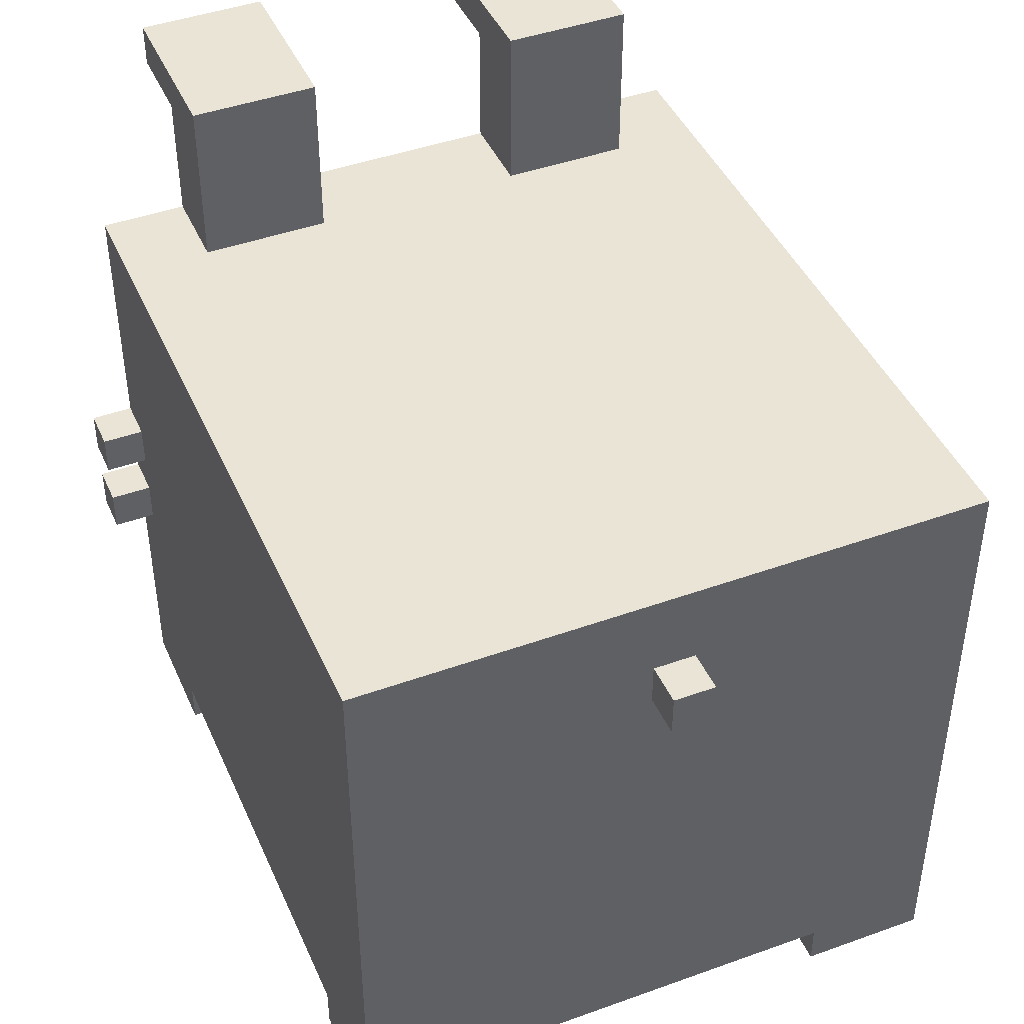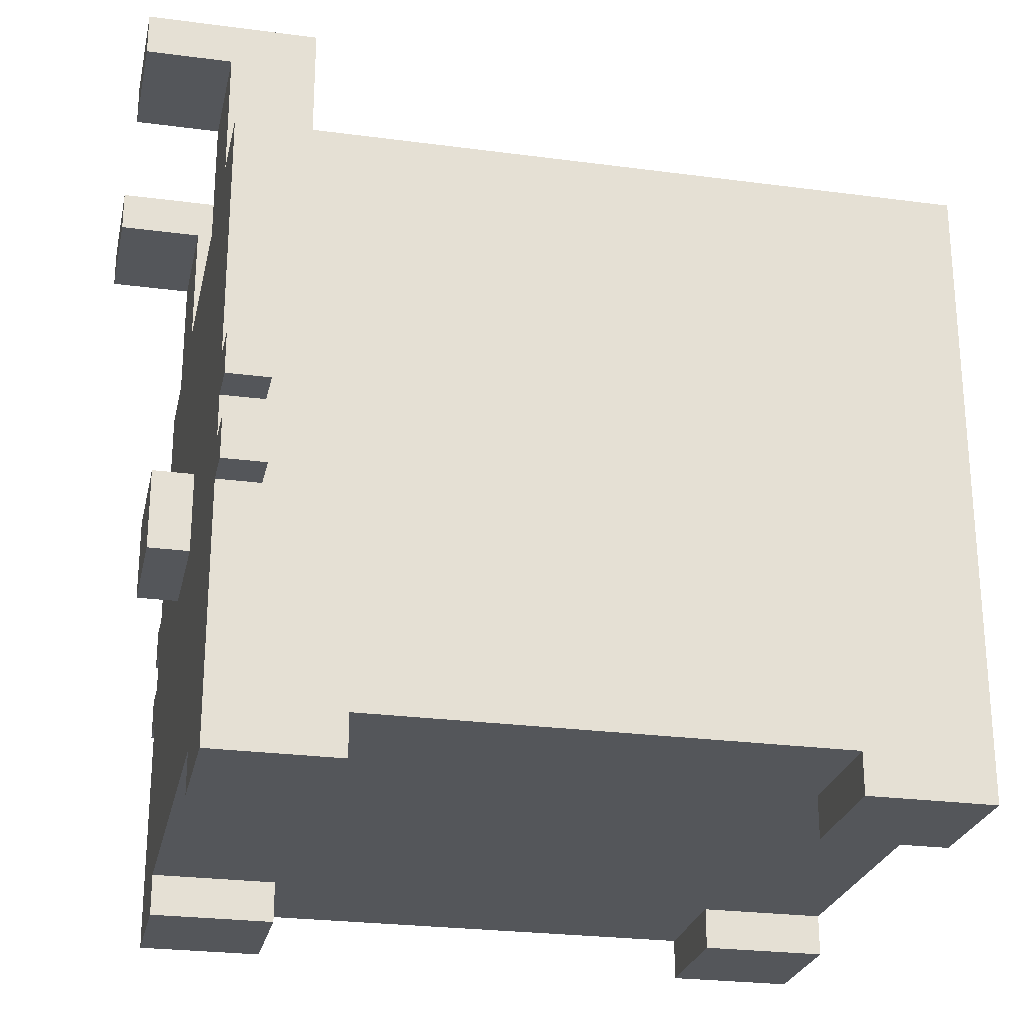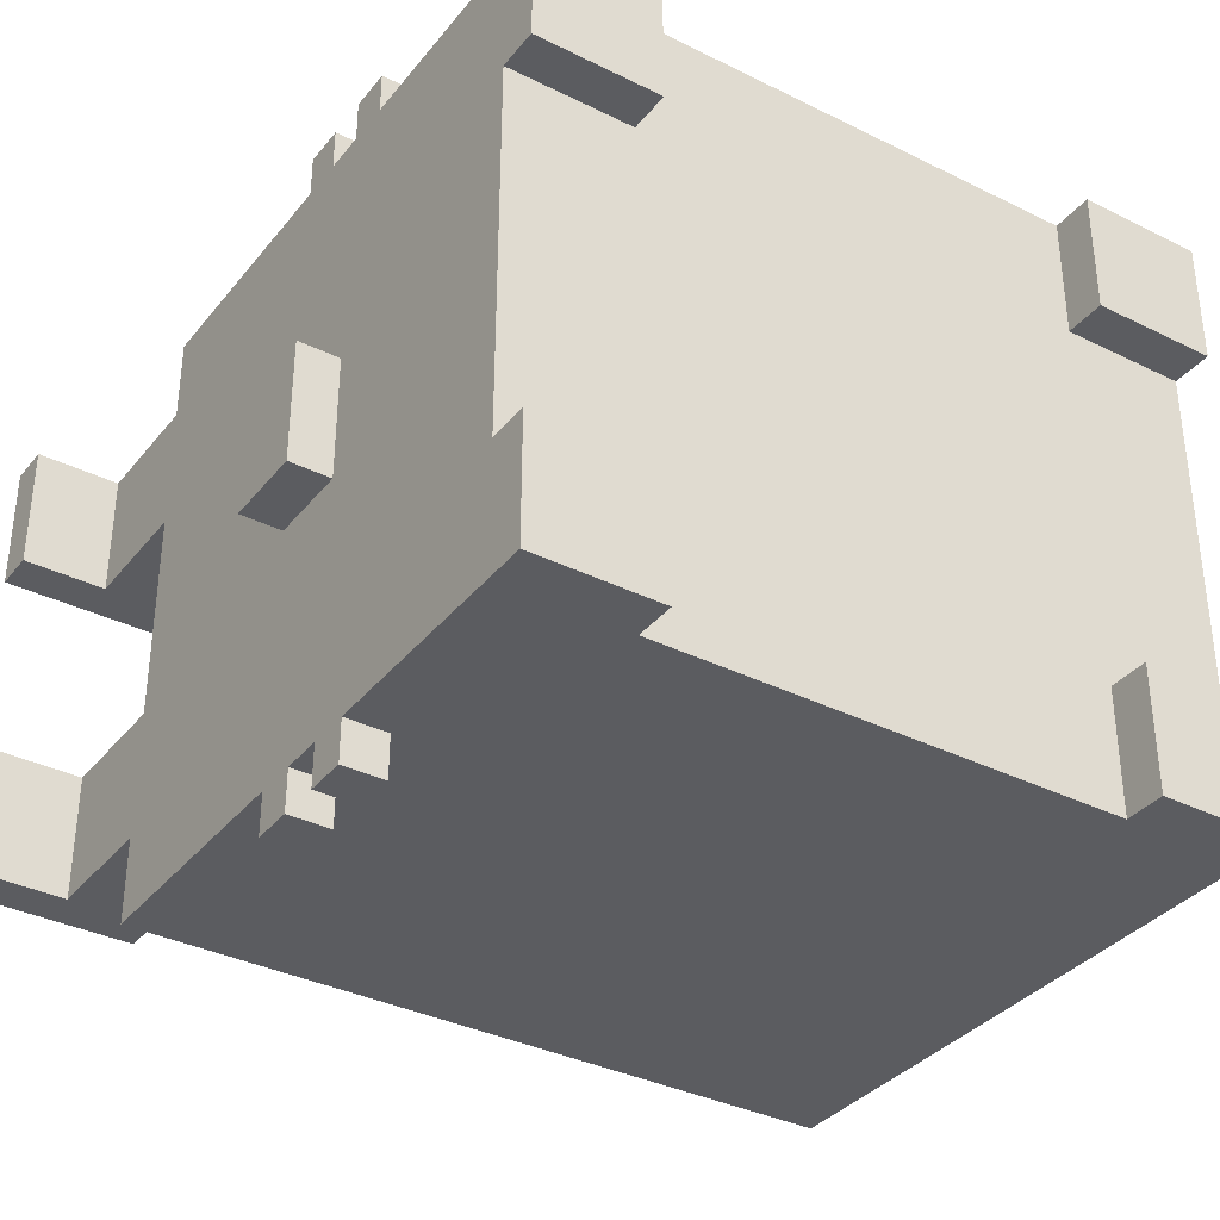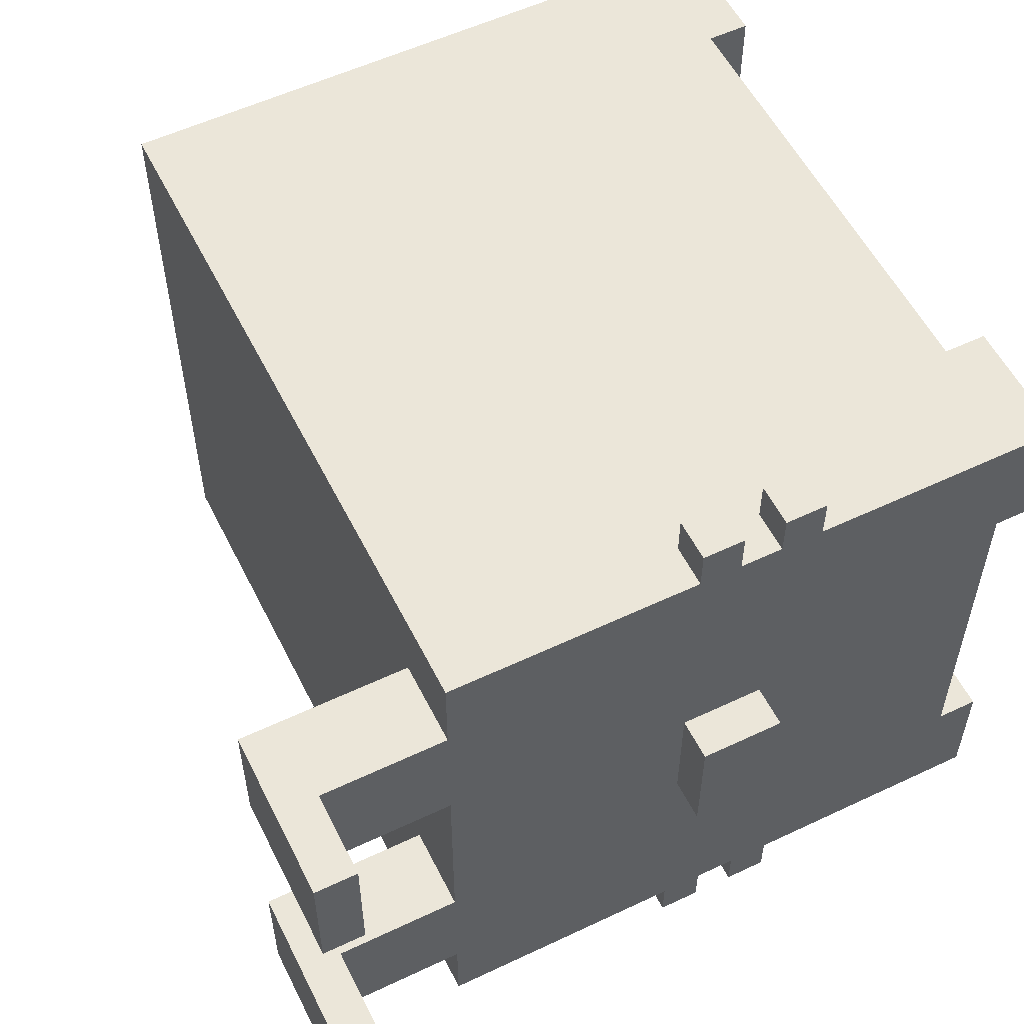
<metadata>
{"format":"obj","ext":"obj","renderer":"f3d","projection":"perspective","resolution":1024,"background":"white","views":[{"elev":43.9,"azim":67.1,"up":"+Y"},{"elev":-25.4,"azim":-12.1,"up":"+Y"},{"elev":-35.3,"azim":-33.3,"up":"+Z"},{"elev":55.8,"azim":-116.4,"up":"+Z"}]}
</metadata>
<code>
o
v -1.1 1.8 0.6
v -1.1 1.8 0.3
v -1.1 1.8 -0.2
v -1.1 1.8 -0.5
v -1.1 1.9 0.6
v -1.1 1.9 0.3
v -1.1 1.9 -0.2
v -1.1 1.9 -0.5
v -1 0.7 0.2
v -1 0.7 -0.1
v -1 0.8 0.1
v -1 0.8 0
v -1 0.9 0.2
v -1 0.9 0.1
v -1 0.9 0
v -1 0.9 -0.1
v -0.9 0 0.8
v -0.9 0 0.5
v -0.9 0 -0.4
v -0.9 0 -0.7
v -0.9 0.1 0.6
v -0.9 0.1 0.5
v -0.9 0.1 -0.4
v -0.9 0.1 -0.5
v -0.9 0.3 0.6
v -0.9 0.3 0.5
v -0.9 0.3 -0.4
v -0.9 0.3 -0.5
v -0.9 0.4 0.5
v -0.9 0.4 0.4
v -0.9 0.4 -0.3
v -0.9 0.4 -0.4
v -0.9 0.5 0.4
v -0.9 0.5 0.3
v -0.9 0.5 -0.2
v -0.9 0.5 -0.3
v -0.9 0.6 0.9
v -0.9 0.6 0.8
v -0.9 0.6 0.6
v -0.9 0.6 0.3
v -0.9 0.6 -0.2
v -0.9 0.6 -0.5
v -0.9 0.6 -0.7
v -0.9 0.6 -0.8
v -0.9 0.7 0.9
v -0.9 0.7 0.8
v -0.9 0.7 0.6
v -0.9 0.7 0.2
v -0.9 0.7 -0.1
v -0.9 0.7 -0.5
v -0.9 0.7 -0.7
v -0.9 0.7 -0.8
v -0.9 0.8 0.9
v -0.9 0.8 0.8
v -0.9 0.8 0.6
v -0.9 0.8 -0.5
v -0.9 0.8 -0.7
v -0.9 0.8 -0.8
v -0.9 0.9 0.9
v -0.9 0.9 0.8
v -0.9 0.9 0.6
v -0.9 0.9 0.4
v -0.9 0.9 0.3
v -0.9 0.9 0.2
v -0.9 0.9 0.1
v -0.9 0.9 0
v -0.9 0.9 -0.1
v -0.9 0.9 -0.2
v -0.9 0.9 -0.3
v -0.9 0.9 -0.5
v -0.9 0.9 -0.7
v -0.9 0.9 -0.8
v -0.9 1.1 0.4
v -0.9 1.1 0.3
v -0.9 1.1 -0.2
v -0.9 1.1 -0.3
v -0.9 1.5 0.8
v -0.9 1.5 0.6
v -0.9 1.5 0.5
v -0.9 1.5 0.4
v -0.9 1.5 0.3
v -0.9 1.5 -0.2
v -0.9 1.5 -0.3
v -0.9 1.5 -0.4
v -0.9 1.5 -0.5
v -0.9 1.5 -0.7
v -0.9 1.8 0.6
v -0.9 1.8 0.5
v -0.9 1.8 0.4
v -0.9 1.8 0.3
v -0.9 1.8 -0.2
v -0.9 1.8 -0.3
v -0.9 1.8 -0.4
v -0.9 1.8 -0.5
v 0.5 0 0.8
v 0.5 0 0.5
v 0.5 0 -0.4
v 0.5 0 -0.7
v 0.5 0.1 0.8
v 0.5 0.1 0.7
v 0.5 0.1 0.5
v 0.5 0.1 -0.4
v 0.5 0.1 -0.6
v 0.5 0.1 -0.7
v -0.8 0.6 0.9
v -0.8 0.6 0.8
v -0.8 0.6 -0.7
v -0.8 0.6 -0.8
v -0.8 0.7 0.9
v -0.8 0.7 0.8
v -0.8 0.7 -0.7
v -0.8 0.7 -0.8
v -0.8 0.8 0.9
v -0.8 0.8 0.8
v -0.8 0.8 -0.7
v -0.8 0.8 -0.8
v -0.8 0.9 0.9
v -0.8 0.9 0.8
v -0.8 0.9 -0.7
v -0.8 0.9 -0.8
v -0.7 1.5 0.6
v -0.7 1.5 0.3
v -0.7 1.5 -0.2
v -0.7 1.5 -0.5
v -0.7 1.9 0.6
v -0.7 1.9 0.3
v -0.7 1.9 -0.2
v -0.7 1.9 -0.5
v -0.6 0 0.8
v -0.6 0 0.5
v -0.6 0 -0.4
v -0.6 0 -0.7
v -0.6 0.1 0.8
v -0.6 0.1 0.7
v -0.6 0.1 0.5
v -0.6 0.1 -0.4
v -0.6 0.1 -0.6
v -0.6 0.1 -0.7
v 0.8 0 0.8
v 0.8 0 0.5
v 0.8 0 -0.4
v 0.8 0 -0.7
v 0.8 0.1 0.6
v 0.8 0.1 0.5
v 0.8 0.1 -0.4
v 0.8 0.1 -0.5
v 0.8 0.4 0.6
v 0.8 0.4 0.5
v 0.8 0.4 -0.4
v 0.8 0.4 -0.5
v 0.8 0.5 0.5
v 0.8 0.5 0.3
v 0.8 0.5 -0.2
v 0.8 0.5 -0.4
v 0.8 0.6 0.3
v 0.8 0.6 -0.2
v 0.8 1.2 0.1
v 0.8 1.2 0
v 0.8 1.3 0.1
v 0.8 1.3 0
v 0.8 1.5 0.8
v 0.8 1.5 -0.7
v 0.9 1.2 0.1
v 0.9 1.2 0
v 0.9 1.3 0.1
v 0.9 1.3 0
v -0.9 0.6 0.9
v -0.9 0.7 0.9
v -0.9 0.8 0.9
v -0.9 0.9 0.9
v -0.8 0.6 0.9
v -0.8 0.7 0.9
v -0.8 0.8 0.9
v -0.8 0.9 0.9
v -0.9 0 0.8
v -0.9 0.6 0.8
v -0.9 0.7 0.8
v -0.9 0.8 0.8
v -0.9 0.9 0.8
v -0.9 1.5 0.8
v -0.8 0.6 0.8
v -0.8 0.7 0.8
v -0.8 0.8 0.8
v -0.8 0.9 0.8
v -0.6 0 0.8
v -0.6 0.1 0.8
v -0.6 0.4 0.8
v 0.5 0 0.8
v 0.5 0.1 0.8
v 0.6 0.1 0.8
v 0.6 0.4 0.8
v 0.8 0 0.8
v 0.8 1.5 0.8
v -1.1 1.8 0.6
v -1.1 1.9 0.6
v -0.9 1.5 0.6
v -0.9 1.8 0.6
v -0.7 1.5 0.6
v -0.7 1.9 0.6
v -1 0.7 0.2
v -1 0.9 0.2
v -0.9 0.7 0.2
v -0.9 0.9 0.2
v 0.8 1.2 0.1
v 0.8 1.3 0.1
v 0.9 1.2 0.1
v 0.9 1.3 0.1
v -1.1 1.8 -0.2
v -1.1 1.9 -0.2
v -0.9 1.5 -0.2
v -0.9 1.8 -0.2
v -0.7 1.5 -0.2
v -0.7 1.9 -0.2
v -0.9 0 -0.4
v -0.9 0.1 -0.4
v -0.8 0.1 -0.4
v -0.6 0 -0.4
v -0.6 0.1 -0.4
v 0.5 0 -0.4
v 0.5 0.1 -0.4
v 0.7 0.1 -0.4
v 0.8 0 -0.4
v 0.8 0.1 -0.4
v -0.9 0 0.5
v -0.9 0.1 0.5
v -0.8 0.1 0.5
v -0.6 0 0.5
v -0.6 0.1 0.5
v 0.5 0 0.5
v 0.5 0.1 0.5
v 0.7 0.1 0.5
v 0.8 0 0.5
v 0.8 0.1 0.5
v -1.1 1.8 0.3
v -1.1 1.9 0.3
v -0.9 1.5 0.3
v -0.9 1.8 0.3
v -0.7 1.5 0.3
v -0.7 1.9 0.3
v 0.8 1.2 0
v 0.8 1.3 0
v 0.9 1.2 0
v 0.9 1.3 0
v -1 0.7 -0.1
v -1 0.9 -0.1
v -0.9 0.7 -0.1
v -0.9 0.9 -0.1
v -1.1 1.8 -0.5
v -1.1 1.9 -0.5
v -0.9 1.5 -0.5
v -0.9 1.8 -0.5
v -0.7 1.5 -0.5
v -0.7 1.9 -0.5
v -0.9 0 -0.7
v -0.9 0.6 -0.7
v -0.9 0.7 -0.7
v -0.9 0.8 -0.7
v -0.9 0.9 -0.7
v -0.9 1.5 -0.7
v -0.8 0.6 -0.7
v -0.8 0.7 -0.7
v -0.8 0.8 -0.7
v -0.8 0.9 -0.7
v -0.6 0 -0.7
v -0.6 0.1 -0.7
v -0.6 0.4 -0.7
v 0.5 0 -0.7
v 0.5 0.1 -0.7
v 0.6 0.1 -0.7
v 0.6 0.4 -0.7
v 0.8 0 -0.7
v 0.8 1.5 -0.7
v -0.9 0.6 -0.8
v -0.9 0.7 -0.8
v -0.9 0.8 -0.8
v -0.9 0.9 -0.8
v -0.8 0.6 -0.8
v -0.8 0.7 -0.8
v -0.8 0.8 -0.8
v -0.8 0.9 -0.8
v -0.9 0 0.8
v -0.6 0 0.8
v 0.5 0 0.8
v 0.8 0 0.8
v -0.8 0 0.7
v -0.7 0 0.7
v 0.6 0 0.7
v 0.7 0 0.7
v -0.8 0 0.6
v -0.7 0 0.6
v 0.6 0 0.6
v 0.7 0 0.6
v -0.9 0 0.5
v -0.6 0 0.5
v 0.5 0 0.5
v 0.8 0 0.5
v -0.9 0 -0.4
v -0.6 0 -0.4
v 0.5 0 -0.4
v 0.8 0 -0.4
v -0.8 0 -0.5
v -0.7 0 -0.5
v 0.6 0 -0.5
v 0.7 0 -0.5
v -0.8 0 -0.6
v -0.7 0 -0.6
v 0.6 0 -0.6
v 0.7 0 -0.6
v -0.9 0 -0.7
v -0.6 0 -0.7
v 0.5 0 -0.7
v 0.8 0 -0.7
v -0.6 0.1 0.8
v 0.5 0.1 0.8
v -0.6 0.1 0.7
v 0.5 0.1 0.7
v -0.9 0.1 0.5
v -0.8 0.1 0.5
v -0.6 0.1 0.5
v 0.5 0.1 0.5
v 0.7 0.1 0.5
v 0.8 0.1 0.5
v -0.9 0.1 -0.4
v -0.8 0.1 -0.4
v -0.6 0.1 -0.4
v 0.5 0.1 -0.4
v 0.7 0.1 -0.4
v 0.8 0.1 -0.4
v -0.6 0.1 -0.6
v 0.5 0.1 -0.6
v -0.6 0.1 -0.7
v 0.5 0.1 -0.7
v -0.9 0.6 0.9
v -0.8 0.6 0.9
v -0.9 0.6 0.8
v -0.8 0.6 0.8
v -0.9 0.6 -0.7
v -0.8 0.6 -0.7
v -0.9 0.6 -0.8
v -0.8 0.6 -0.8
v -1 0.7 0.2
v -0.9 0.7 0.2
v -1 0.7 -0.1
v -0.9 0.7 -0.1
v -0.9 0.8 0.9
v -0.8 0.8 0.9
v -0.9 0.8 0.8
v -0.8 0.8 0.8
v -0.9 0.8 -0.7
v -0.8 0.8 -0.7
v -0.9 0.8 -0.8
v -0.8 0.8 -0.8
v 0.8 1.2 0.1
v 0.9 1.2 0.1
v 0.8 1.2 0
v 0.9 1.2 0
v -1.1 1.8 0.6
v -0.9 1.8 0.6
v -0.9 1.8 0.5
v -0.9 1.8 0.4
v -1.1 1.8 0.3
v -0.9 1.8 0.3
v -1.1 1.8 -0.2
v -0.9 1.8 -0.2
v -0.9 1.8 -0.3
v -0.9 1.8 -0.4
v -1.1 1.8 -0.5
v -0.9 1.8 -0.5
v -0.9 0.7 0.9
v -0.8 0.7 0.9
v -0.9 0.7 0.8
v -0.8 0.7 0.8
v -0.9 0.7 -0.7
v -0.8 0.7 -0.7
v -0.9 0.7 -0.8
v -0.8 0.7 -0.8
v -0.9 0.9 0.9
v -0.8 0.9 0.9
v -0.9 0.9 0.8
v -0.8 0.9 0.8
v -1 0.9 0.2
v -0.9 0.9 0.2
v -1 0.9 0.1
v -0.9 0.9 0.1
v -1 0.9 0
v -0.9 0.9 0
v -1 0.9 -0.1
v -0.9 0.9 -0.1
v -0.9 0.9 -0.7
v -0.8 0.9 -0.7
v -0.9 0.9 -0.8
v -0.8 0.9 -0.8
v 0.8 1.3 0.1
v 0.9 1.3 0.1
v 0.8 1.3 0
v 0.9 1.3 0
v -0.9 1.5 0.8
v 0.8 1.5 0.8
v -0.9 1.5 0.6
v -0.7 1.5 0.6
v -0.9 1.5 0.3
v -0.7 1.5 0.3
v -0.9 1.5 -0.2
v -0.7 1.5 -0.2
v -0.9 1.5 -0.5
v -0.7 1.5 -0.5
v -0.9 1.5 -0.7
v 0.8 1.5 -0.7
v -1.1 1.9 0.6
v -0.7 1.9 0.6
v -1.1 1.9 0.3
v -0.7 1.9 0.3
v -1.1 1.9 -0.2
v -0.7 1.9 -0.2
v -1.1 1.9 -0.5
v -0.7 1.9 -0.5
f 5 2 1
f 6 2 5
f 7 4 3
f 8 4 7
f 11 10 9
f 12 10 11
f 13 11 9
f 14 12 11
f 14 11 13
f 15 10 12
f 15 12 14
f 16 10 15
f 21 18 17
f 22 18 21
f 23 20 19
f 24 20 23
f 25 22 21
f 25 21 17
f 25 24 23
f 25 23 22
f 26 24 25
f 27 24 26
f 28 20 24
f 28 24 27
f 29 27 26
f 29 26 25
f 30 27 29
f 31 27 30
f 32 28 27
f 32 27 31
f 33 31 30
f 33 30 29
f 34 31 33
f 35 31 34
f 36 32 31
f 36 31 35
f 38 25 17
f 38 29 25
f 38 33 29
f 38 34 33
f 39 34 38
f 40 35 34
f 40 34 39
f 41 36 35
f 41 35 40
f 42 20 28
f 42 36 41
f 42 32 36
f 42 28 32
f 43 20 42
f 45 38 37
f 45 39 38
f 46 39 45
f 47 41 40
f 47 39 46
f 47 40 39
f 47 42 41
f 48 42 47
f 49 42 48
f 50 44 43
f 50 42 49
f 50 43 42
f 51 44 50
f 52 44 51
f 54 48 47
f 54 47 46
f 55 48 54
f 56 51 50
f 56 50 49
f 57 51 56
f 59 55 54
f 59 54 53
f 60 55 59
f 61 48 55
f 61 55 60
f 62 48 61
f 63 48 62
f 64 48 63
f 67 56 49
f 68 56 67
f 69 56 68
f 70 58 57
f 70 56 69
f 70 57 56
f 71 58 70
f 72 58 71
f 73 61 60
f 73 62 61
f 73 63 62
f 74 68 67
f 74 63 73
f 74 66 65
f 74 67 66
f 74 65 64
f 74 64 63
f 75 69 68
f 75 68 74
f 76 71 70
f 76 69 75
f 76 70 69
f 77 74 73
f 77 73 60
f 77 76 75
f 77 75 74
f 78 76 77
f 79 76 78
f 80 76 79
f 81 76 80
f 82 76 81
f 83 71 76
f 83 76 82
f 84 71 83
f 85 71 84
f 86 71 85
f 87 79 78
f 88 80 79
f 88 79 87
f 89 81 80
f 89 80 88
f 90 81 89
f 91 83 82
f 92 84 83
f 92 83 91
f 93 85 84
f 93 84 92
f 94 85 93
f 99 96 95
f 100 96 99
f 101 96 100
f 102 98 97
f 103 98 102
f 104 98 103
f 105 106 109
f 109 106 110
f 107 108 111
f 111 108 112
f 113 114 117
f 117 114 118
f 115 116 119
f 119 116 120
f 121 122 125
f 125 122 126
f 123 124 127
f 127 124 128
f 129 130 133
f 133 130 134
f 134 130 135
f 131 132 136
f 136 132 137
f 137 132 138
f 139 140 143
f 143 140 144
f 141 142 145
f 145 142 146
f 143 144 147
f 139 143 147
f 145 146 147
f 144 145 147
f 147 146 148
f 148 146 149
f 146 142 150
f 149 146 150
f 148 149 151
f 147 148 151
f 151 149 152
f 152 149 153
f 149 150 154
f 153 149 154
f 152 153 155
f 151 152 155
f 153 154 156
f 155 153 156
f 155 156 157
f 157 156 158
f 155 157 159
f 158 156 160
f 139 147 161
f 159 160 161
f 147 151 161
f 151 155 161
f 155 159 161
f 150 142 162
f 161 160 162
f 160 156 162
f 156 154 162
f 154 150 162
f 163 164 165
f 165 164 166
f 171 168 167
f 172 168 171
f 173 170 169
f 174 170 173
f 181 176 175
f 182 178 177
f 183 178 182
f 184 180 179
f 185 183 182
f 185 184 183
f 185 181 175
f 185 182 181
f 186 184 185
f 187 184 186
f 189 187 186
f 190 187 189
f 190 189 188
f 191 184 187
f 191 187 190
f 192 190 188
f 192 191 190
f 193 180 184
f 193 191 192
f 193 184 191
f 197 195 194
f 198 197 196
f 199 195 197
f 199 197 198
f 202 201 200
f 203 201 202
f 206 205 204
f 207 205 206
f 211 209 208
f 212 211 210
f 213 209 211
f 213 211 212
f 216 215 214
f 217 216 214
f 218 216 217
f 221 220 219
f 222 221 219
f 223 221 222
f 224 225 226
f 224 226 227
f 227 226 228
f 229 230 231
f 229 231 232
f 232 231 233
f 234 235 237
f 236 237 238
f 237 235 239
f 238 237 239
f 240 241 242
f 242 241 243
f 244 245 246
f 246 245 247
f 248 249 251
f 250 251 252
f 251 249 253
f 252 251 253
f 254 255 260
f 256 257 261
f 261 257 262
f 258 259 263
f 261 262 264
f 262 263 264
f 254 260 264
f 260 261 264
f 264 263 265
f 265 263 266
f 265 266 268
f 268 266 269
f 267 268 269
f 266 263 270
f 269 266 270
f 267 269 271
f 269 270 271
f 263 259 272
f 271 270 272
f 270 263 272
f 273 274 277
f 277 274 278
f 275 276 279
f 279 276 280
f 285 282 281
f 286 282 285
f 287 284 283
f 288 284 287
f 289 285 281
f 289 286 285
f 290 282 286
f 290 286 289
f 291 288 287
f 291 287 283
f 292 284 288
f 292 288 291
f 293 289 281
f 293 290 289
f 294 282 290
f 294 290 293
f 295 291 283
f 295 292 291
f 296 284 292
f 296 292 295
f 301 298 297
f 302 298 301
f 303 300 299
f 304 300 303
f 305 301 297
f 305 302 301
f 306 298 302
f 306 302 305
f 307 304 303
f 307 303 299
f 308 300 304
f 308 304 307
f 309 305 297
f 309 306 305
f 310 298 306
f 310 306 309
f 311 307 299
f 311 308 307
f 312 300 308
f 312 308 311
f 315 314 313
f 316 314 315
f 319 316 315
f 320 316 319
f 323 318 317
f 324 320 319
f 324 318 323
f 324 319 318
f 324 321 320
f 325 321 324
f 326 321 325
f 327 322 321
f 327 321 326
f 328 322 327
f 329 326 325
f 330 326 329
f 331 330 329
f 332 330 331
f 335 334 333
f 336 334 335
f 339 338 337
f 340 338 339
f 343 342 341
f 344 342 343
f 347 346 345
f 348 346 347
f 351 350 349
f 352 350 351
f 355 354 353
f 356 354 355
f 359 358 357
f 360 359 357
f 361 360 357
f 362 360 361
f 365 364 363
f 366 365 363
f 367 366 363
f 368 366 367
f 369 370 371
f 371 370 372
f 373 374 375
f 375 374 376
f 377 378 379
f 379 378 380
f 381 382 383
f 383 382 384
f 383 384 385
f 385 384 386
f 385 386 387
f 387 386 388
f 389 390 391
f 391 390 392
f 393 394 395
f 395 394 396
f 397 398 399
f 399 398 400
f 400 398 402
f 401 402 403
f 402 398 404
f 403 402 404
f 404 398 406
f 405 406 407
f 406 398 408
f 407 406 408
f 409 410 411
f 411 410 412
f 413 414 415
f 415 414 416

</code>
